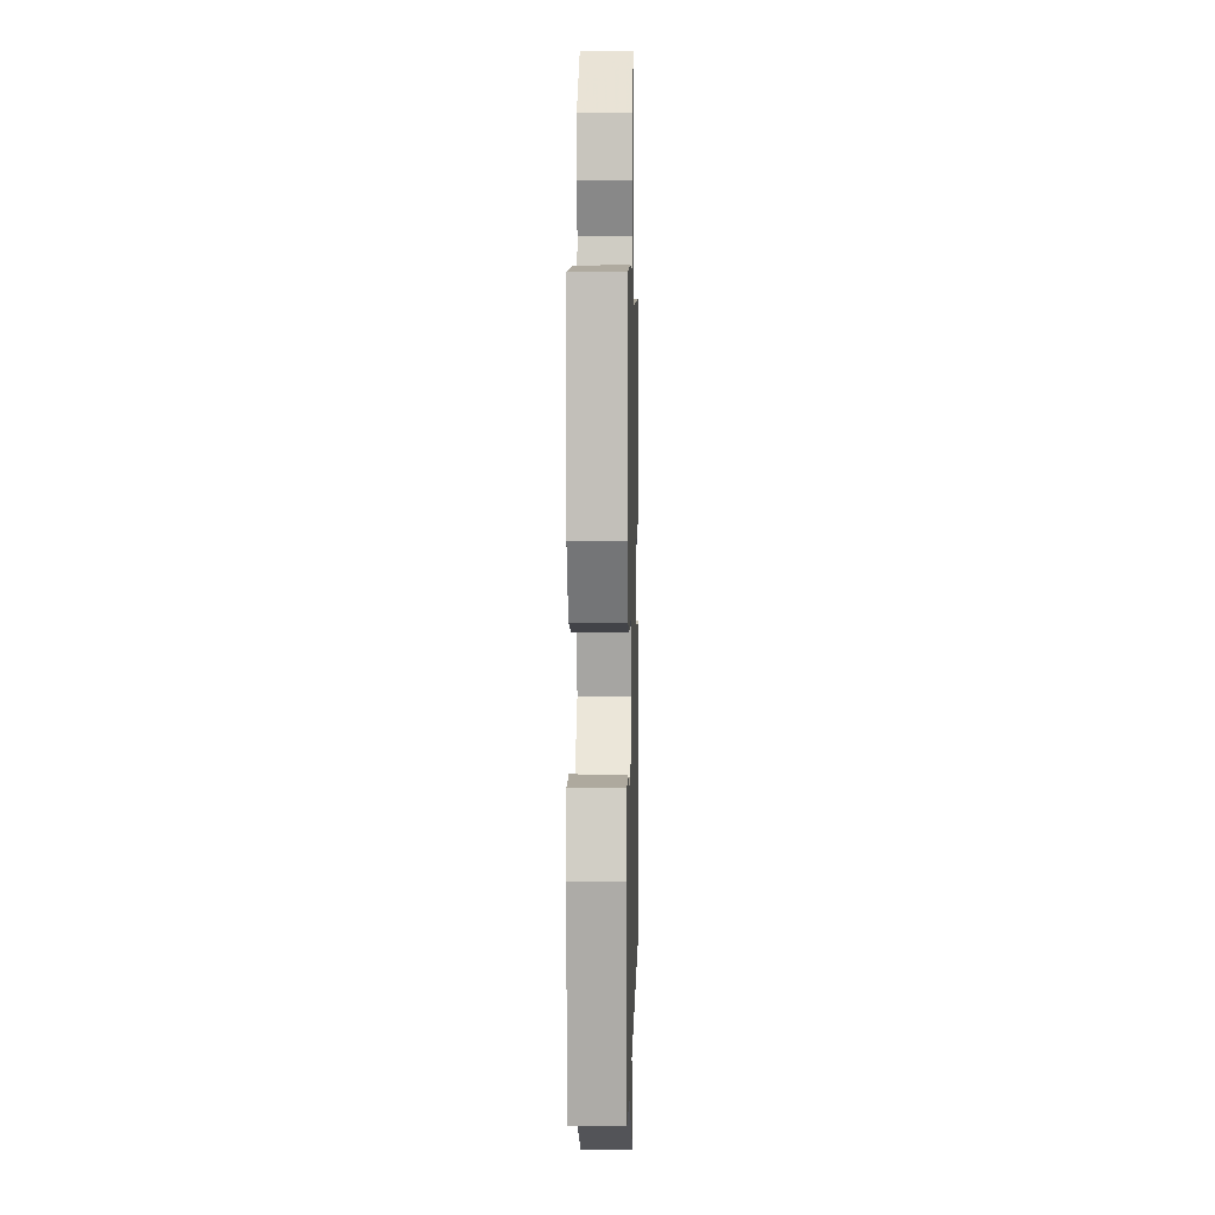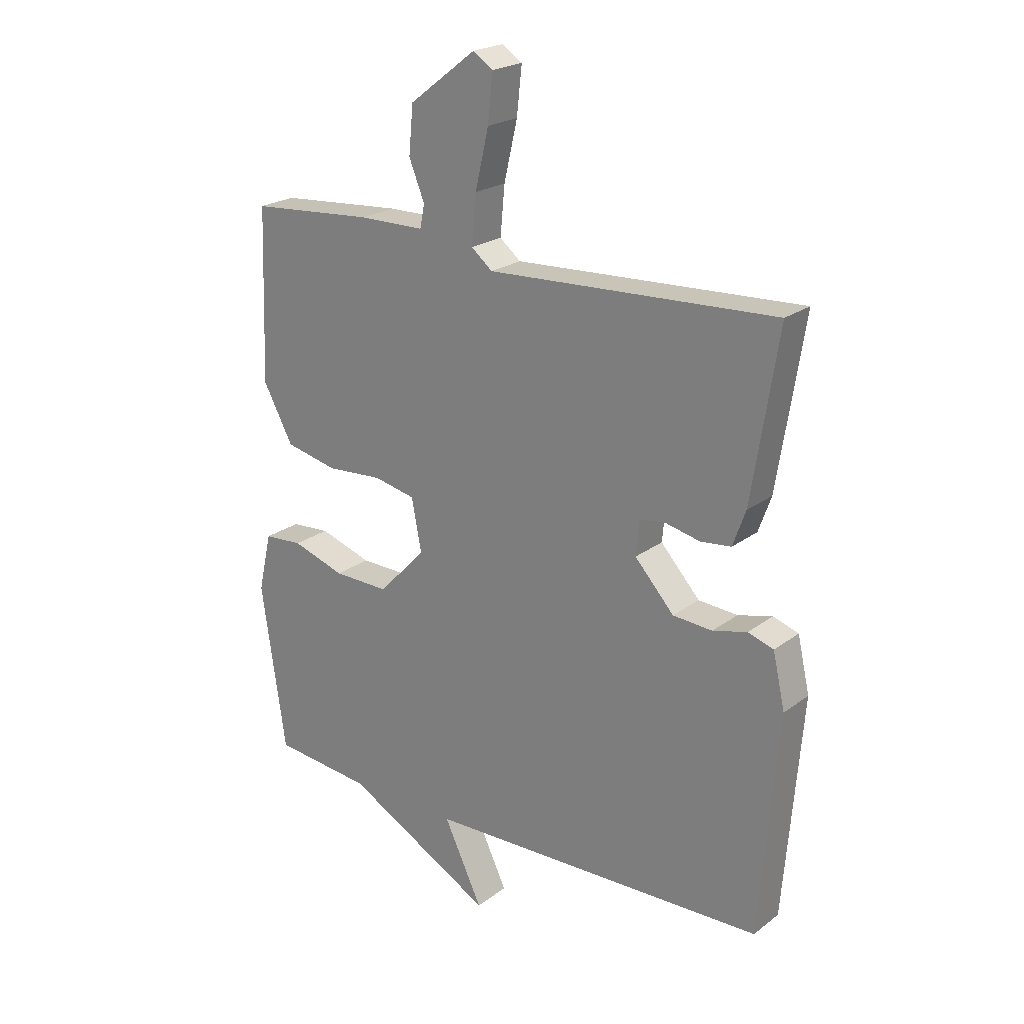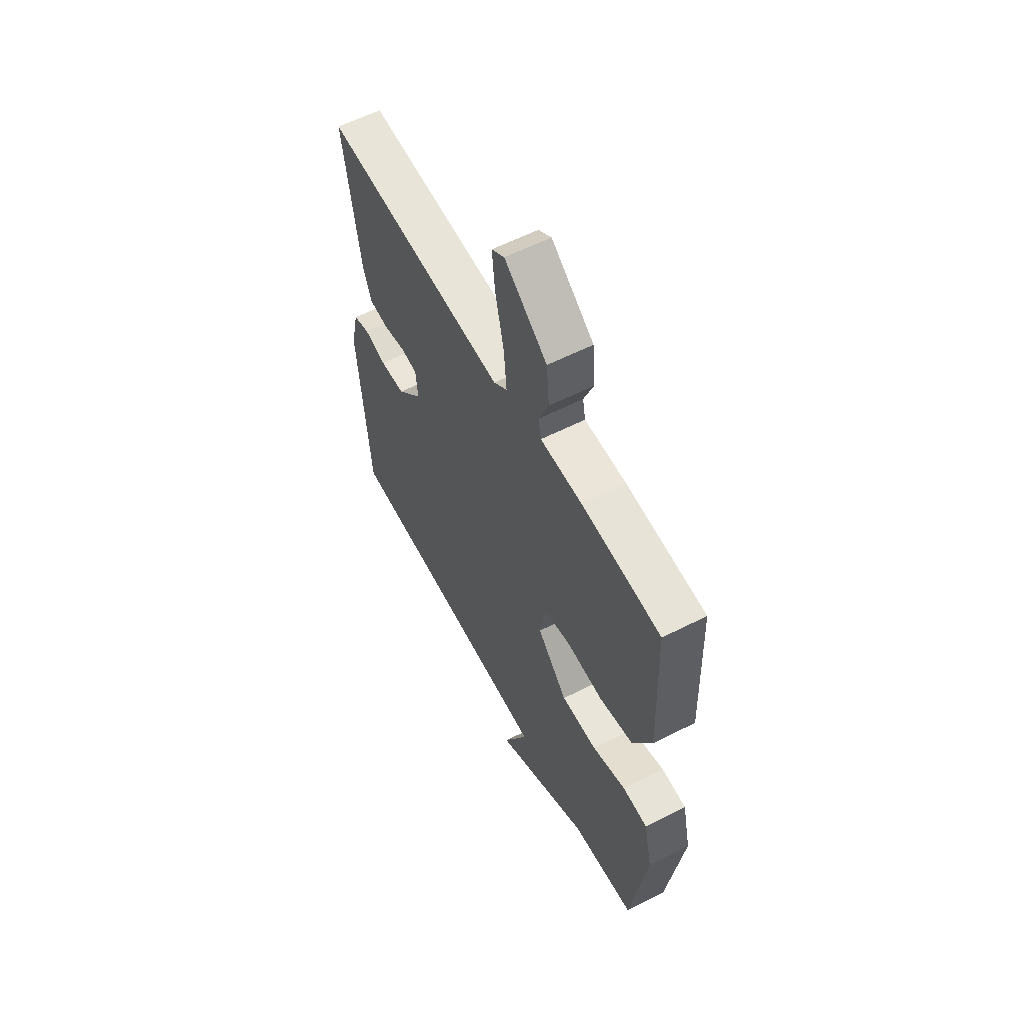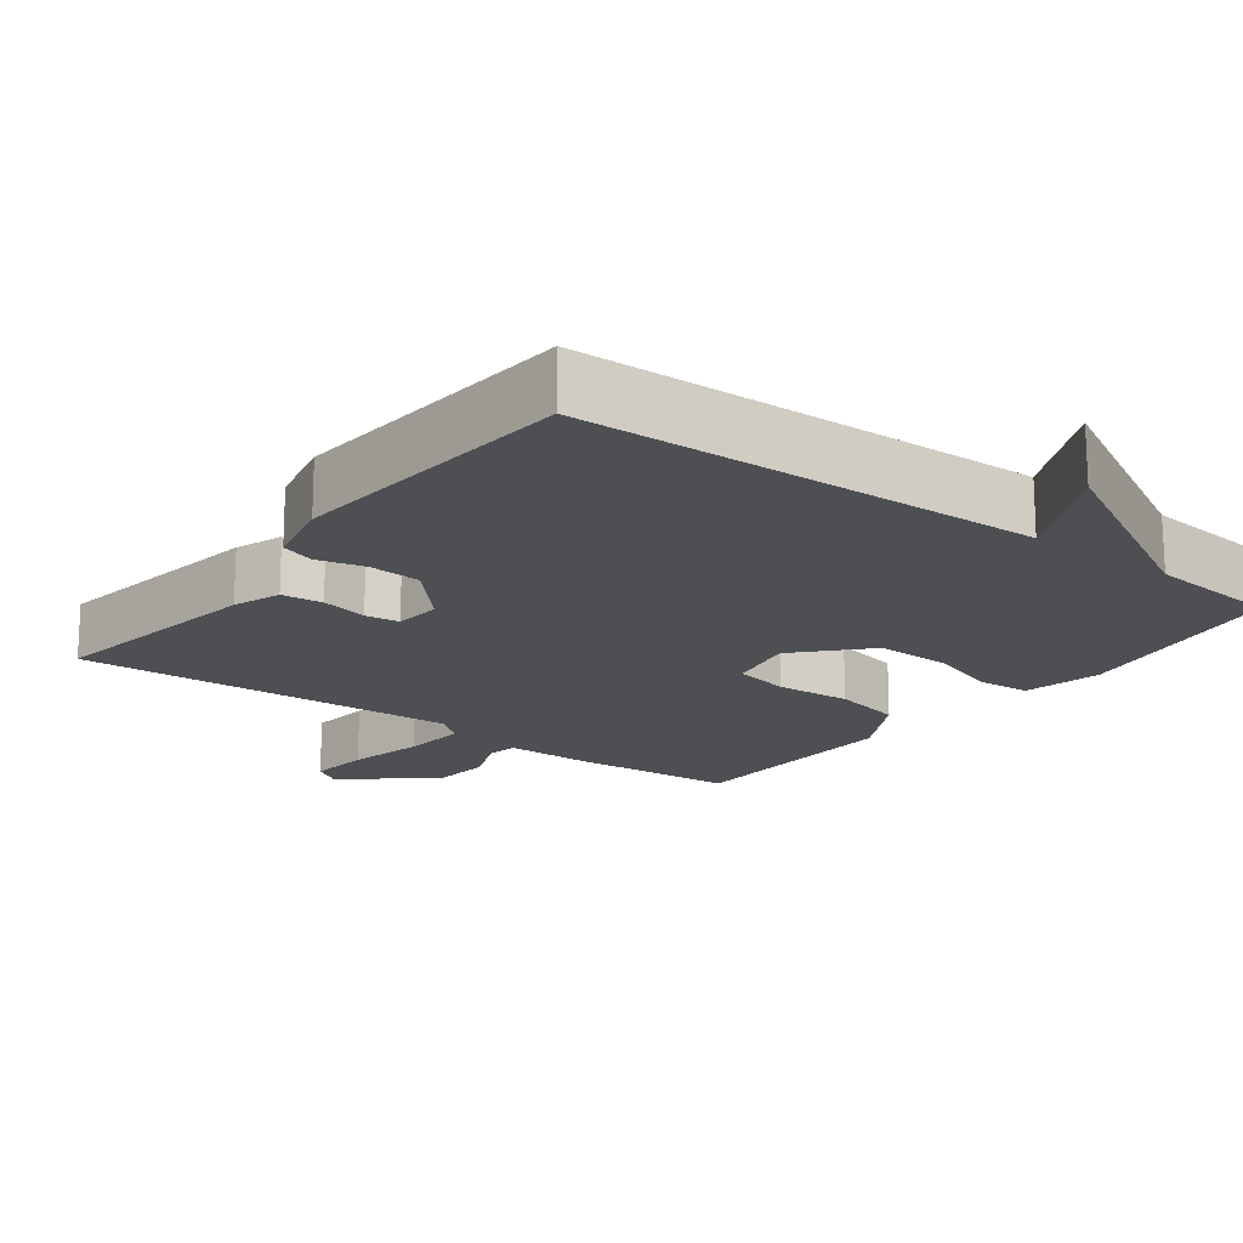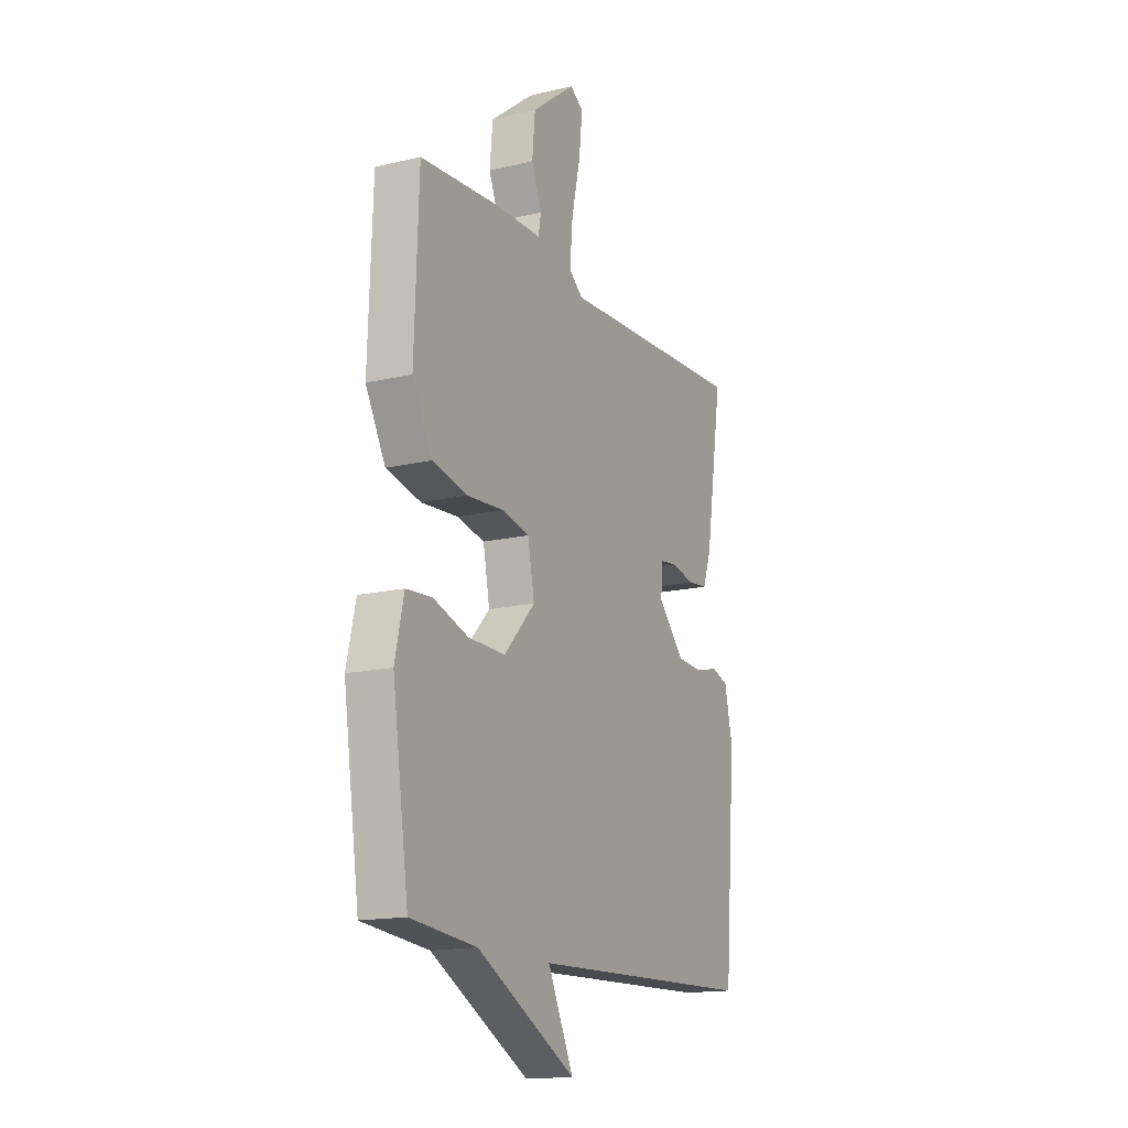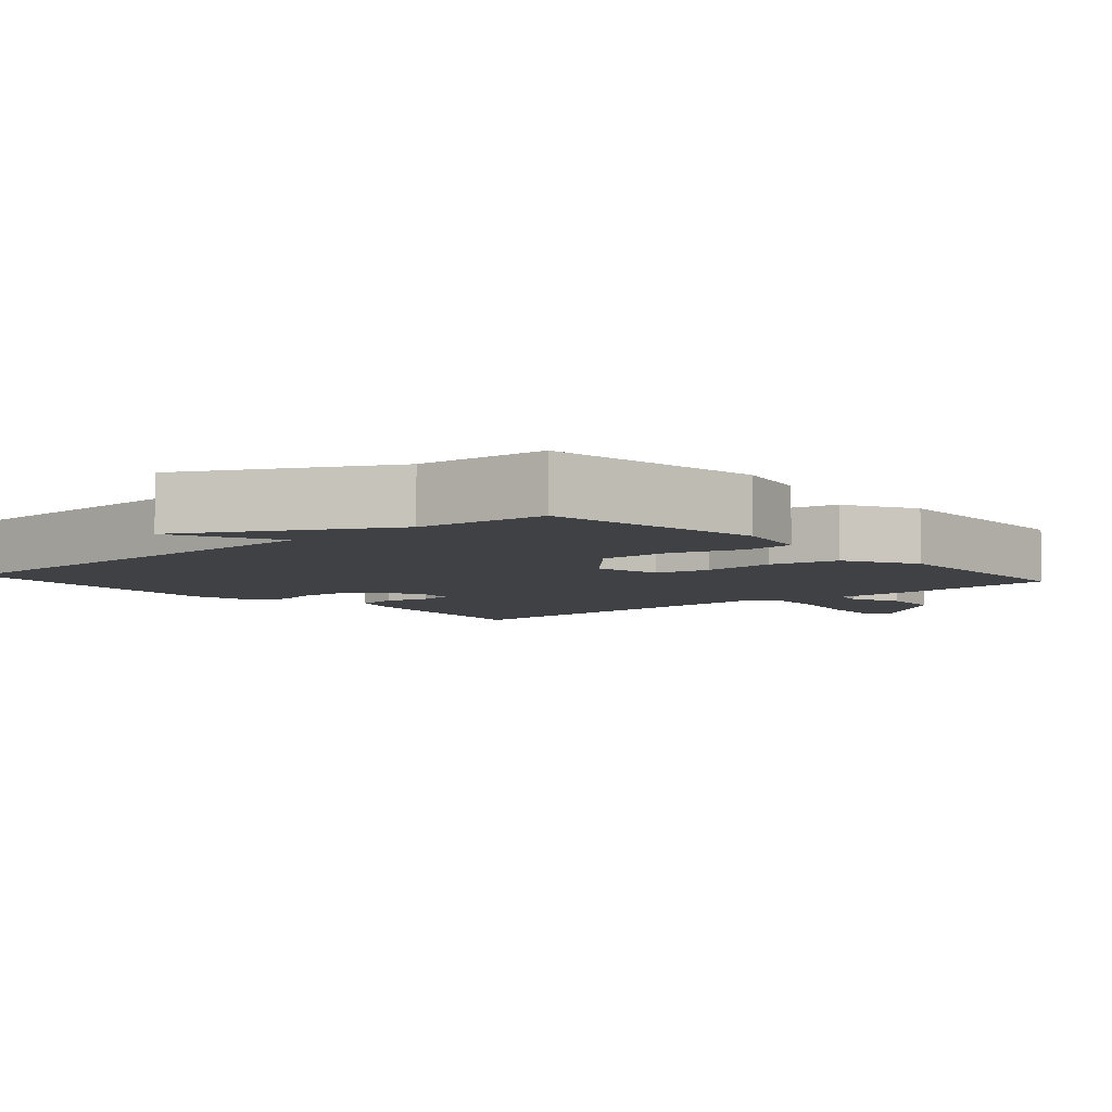
<metadata>
{"format":"obj","ext":"obj","renderer":"f3d","projection":"perspective","resolution":1024,"background":"white","views":[{"elev":5.0,"azim":-88.6,"up":"+Z"},{"elev":22.3,"azim":38.1,"up":"+Z"},{"elev":58.9,"azim":-117.7,"up":"+Z"},{"elev":-17.8,"azim":143.1,"up":"+Y"},{"elev":-15.6,"azim":-63.5,"up":"+Z"},{"elev":-5.9,"azim":-138.5,"up":"+Y"}]}
</metadata>
<code>
v -0.5 0.07 -0.5
v -0.544 0.07 -0.2
v -0.52 0.07 -0.094
v -0.45 0.07 -0.089
v -0.355 0.07 -0.12
v -0.254 0.07 -0.122
v -0.169 0.07 -0.031
v -0.187 0.07 0.062
v -0.262 0.07 0.078
v -0.363 0.07 0.071
v -0.457 0.07 0.092
v -0.511 0.07 0.192
v -0.5 0.07 0.5
v -0.277 0.07 0.517
v -0.159 0.07 0.518
v -0.151 0.07 0.559
v -0.179 0.07 0.628
v -0.171 0.07 0.713
v -0.051 0.07 0.805
v -0.015 0.07 0.781
v -0.024 0.07 0.697
v -0.048 0.07 0.593
v -0.056 0.07 0.506
v -0.018 0.07 0.475
v 0.5 0.07 0.5
v 0.453 0.07 0.201
v 0.43 0.07 0.137
v 0.375 0.07 0.131
v 0.312 0.07 0.145
v 0.266 0.07 0.139
v 0.26 0.07 0.076
v 0.331 0.07 -0.002
v 0.402 0.07 -0.007
v 0.464 0.07 0.009
v 0.51 0.07 -0.006
v 0.532 0.07 -0.103
v 0.5 0.07 -0.5
v -0.121 0.07 -0.518
v -0.051 0.07 -0.664
v -0.321 0.07 -0.518
v -0.5 0 -0.5
v -0.544 0 -0.2
v -0.52 0 -0.094
v -0.45 0 -0.089
v -0.355 0 -0.12
v -0.254 0 -0.122
v -0.169 0 -0.031
v -0.187 0 0.062
v -0.262 0 0.078
v -0.363 0 0.071
v -0.457 0 0.092
v -0.511 0 0.192
v -0.5 0 0.5
v -0.277 0 0.517
v -0.159 0 0.518
v -0.151 0 0.559
v -0.179 0 0.628
v -0.171 0 0.713
v -0.051 0 0.805
v -0.015 0 0.781
v -0.024 0 0.697
v -0.048 0 0.593
v -0.056 0 0.506
v -0.018 0 0.475
v 0.5 0 0.5
v 0.453 0 0.201
v 0.43 0 0.137
v 0.375 0 0.131
v 0.312 0 0.145
v 0.266 0 0.139
v 0.26 0 0.076
v 0.331 0 -0.002
v 0.402 0 -0.007
v 0.464 0 0.009
v 0.51 0 -0.006
v 0.532 0 -0.103
v 0.5 0 -0.5
v -0.121 0 -0.518
v -0.051 0 -0.664
v -0.321 0 -0.518
f 38 39 40
f 38 40 1
f 37 38 1
f 36 37 1
f 35 36 1
f 34 35 1
f 33 34 1
f 32 33 1 2
f 27 28 29
f 26 27 29
f 25 26 29
f 24 25 29
f 23 24 29 30
f 20 21 22
f 19 20 22
f 18 19 22
f 17 18 22
f 16 17 22
f 15 16 22 23
f 15 23 30
f 14 15 30
f 13 14 30
f 12 13 30
f 11 12 30
f 10 11 30
f 9 10 30
f 2 3 4 5
f 2 5 6
f 32 2 6
f 31 32 6 7
f 8 9 30 31
f 7 8 31
f 80 79 78
f 41 80 78
f 41 78 77
f 41 77 76
f 41 76 75
f 41 75 74
f 41 74 73
f 42 41 73 72
f 69 68 67
f 69 67 66
f 69 66 65
f 69 65 64
f 70 69 64 63
f 62 61 60
f 62 60 59
f 62 59 58
f 62 58 57
f 62 57 56
f 63 62 56 55
f 70 63 55
f 70 55 54
f 70 54 53
f 70 53 52
f 70 52 51
f 70 51 50
f 70 50 49
f 45 44 43 42
f 46 45 42
f 46 42 72
f 47 46 72 71
f 71 70 49 48
f 71 48 47
f 1 41 42 2
f 2 42 43 3
f 3 43 44 4
f 4 44 45 5
f 5 45 46 6
f 6 46 47 7
f 7 47 48 8
f 8 48 49 9
f 9 49 50 10
f 10 50 51 11
f 11 51 52 12
f 12 52 53 13
f 13 53 54 14
f 14 54 55 15
f 15 55 56 16
f 16 56 57 17
f 17 57 58 18
f 18 58 59 19
f 19 59 60 20
f 20 60 61 21
f 21 61 62 22
f 22 62 63 23
f 23 63 64 24
f 24 64 65 25
f 25 65 66 26
f 26 66 67 27
f 27 67 68 28
f 28 68 69 29
f 29 69 70 30
f 30 70 71 31
f 31 71 72 32
f 32 72 73 33
f 33 73 74 34
f 34 74 75 35
f 35 75 76 36
f 36 76 77 37
f 37 77 78 38
f 38 78 79 39
f 39 79 80 40
f 40 80 41 1

</code>
